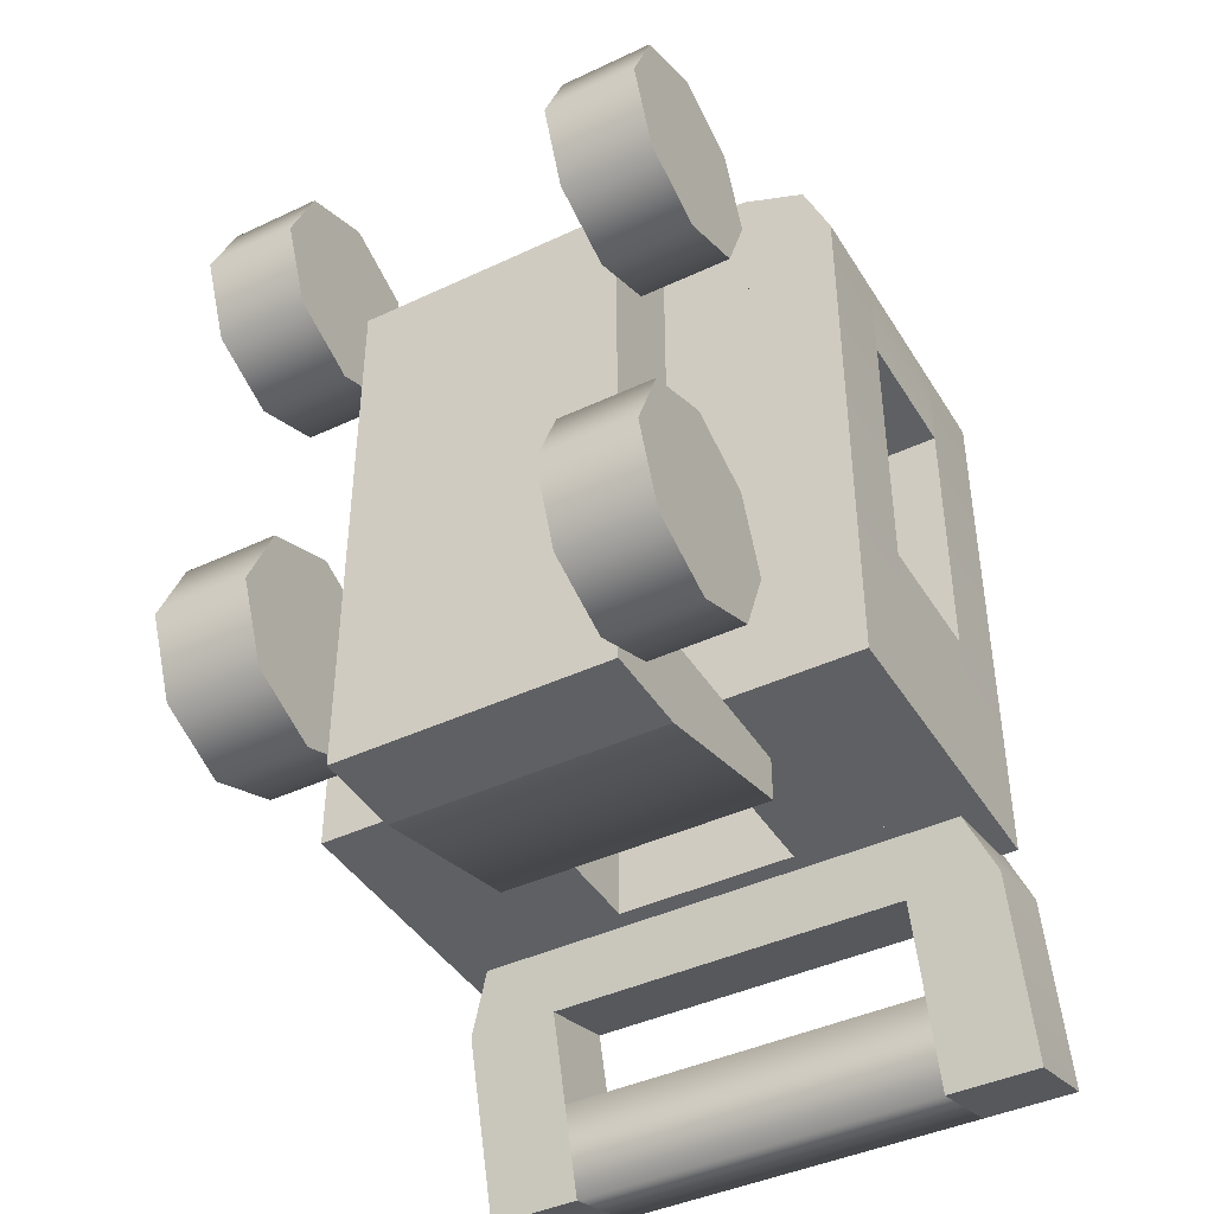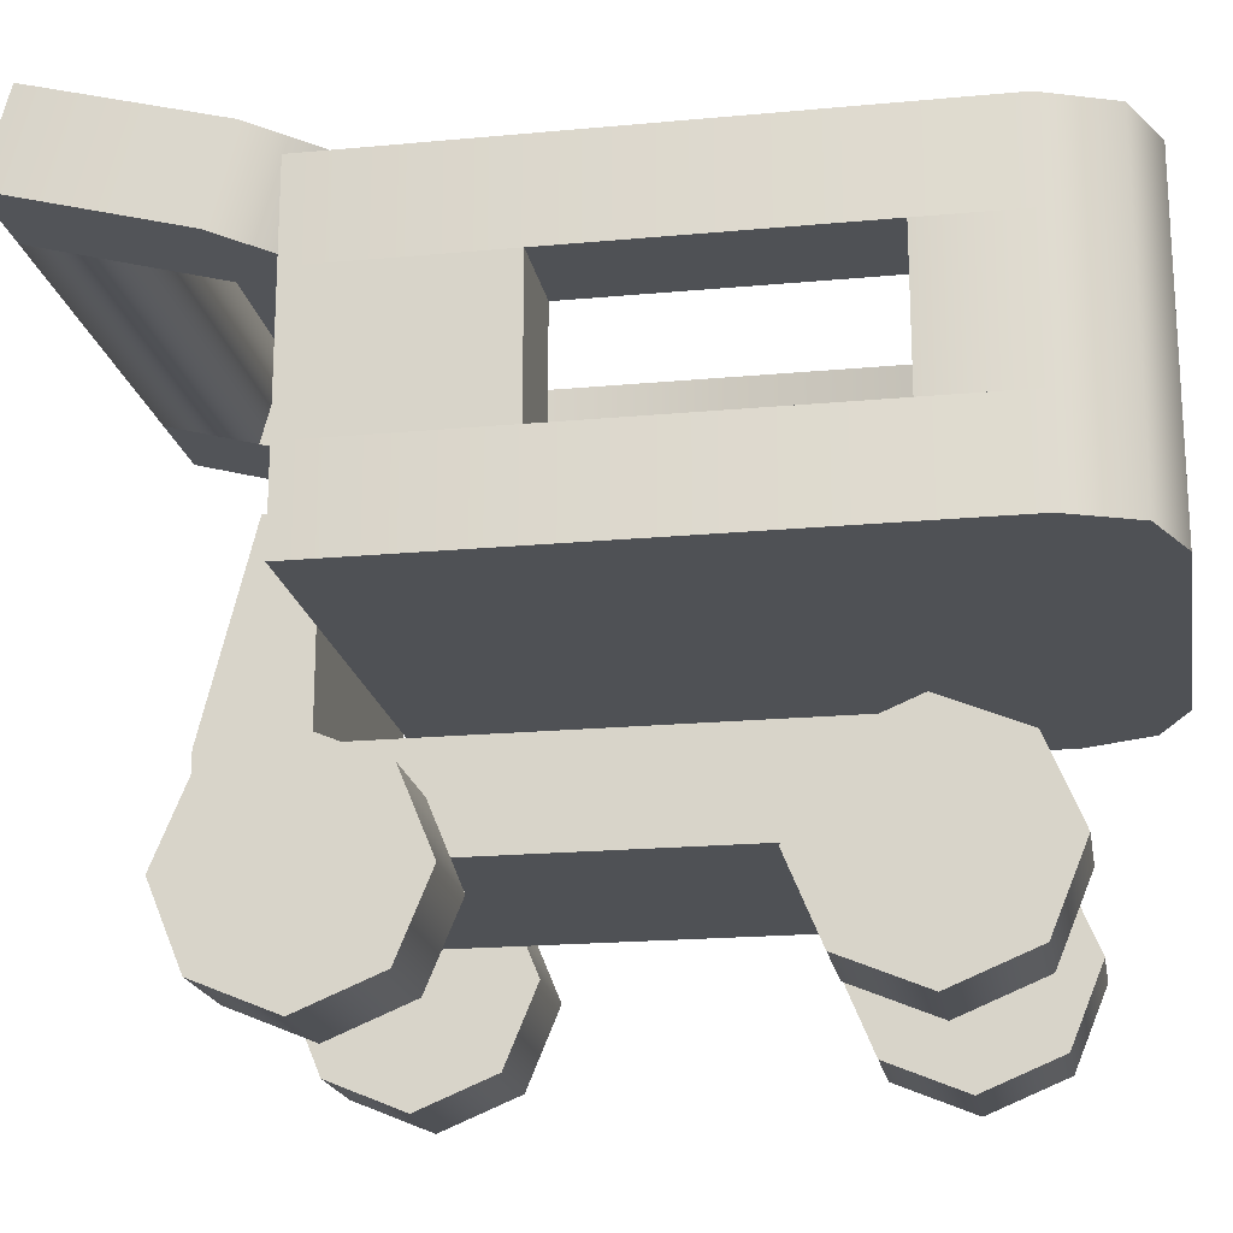
<metadata>
{"format":"obj","ext":"obj","renderer":"f3d","projection":"perspective","resolution":1024,"background":"white","views":[{"elev":-42.3,"azim":29.4,"up":"+Z"},{"elev":-19.5,"azim":-80.1,"up":"+Y"}]}
</metadata>
<code>
g shopping-cart
v 0.075 0.072 0.125 1 1 1
v 0.075 0.072 -0.175 1 1 1
v -0.075 0.072 0.125 1 1 1
v -0.075 0.072 -0.175 1 1 1
v -0.075 0.122 -0.175 1 1 1
v -0.075 0.122 -0.125 1 1 1
v -0.075 0.122 0.125 1 1 1
v -0.075 0.222 -0.15 1 1 1
v -0.075 0.222 -0.125 1 1 1
v 0.075 0.122 -0.175 1 1 1
v 0.075 0.222 -0.15 1 1 1
v 0.075 0.122 -0.125 1 1 1
v 0.075 0.222 -0.125 1 1 1
v 0.075 0.122 0.125 1 1 1
v 0.125 0.05688 0.06812 1 1 1
v 0.125 0.01666 0.08478 1 1 1
v 0.125 0.0971 0.08478 1 1 1
v 0.125 0.103 0.09894 1 1 1
v 0.125 1.002e-32 0.125 1 1 1
v 0.125 0.1138 0.125 1 1 1
v 0.125 0.103 0.1511 1 1 1
v 0.125 0.01666 0.1652 1 1 1
v 0.125 0.0971 0.1652 1 1 1
v 0.125 0.05688 0.1819 1 1 1
v 0.1 0.172 -0.075 1 1 1
v 0.1 0.172 0.1651 1 1 1
v -0.1 0.172 -0.075 1 1 1
v 0.09005 0.172 0.175 1 1 1
v -0.09005 0.172 0.175 1 1 1
v -0.1 0.172 0.1651 1 1 1
v 0.125 0.05688 -0.175 1 1 1
v 0.125 0.01666 -0.1583 1 1 1
v 0.125 0.0971 -0.1583 1 1 1
v 0.125 0.103 -0.1442 1 1 1
v 0.125 1.002e-32 -0.1181 1 1 1
v 0.125 0.1138 -0.1181 1 1 1
v 0.125 0.103 -0.09206 1 1 1
v 0.125 0.01666 -0.0779 1 1 1
v 0.125 0.0971 -0.0779 1 1 1
v 0.125 0.05688 -0.06124 1 1 1
v -0.125 0.05688 -0.175 1 1 1
v -0.125 0.0971 -0.1583 1 1 1
v -0.125 0.01666 -0.1583 1 1 1
v -0.125 1.337e-17 -0.1181 1 1 1
v -0.125 0.1138 -0.1181 1 1 1
v -0.125 0.01666 -0.0779 1 1 1
v -0.125 0.0971 -0.0779 1 1 1
v -0.125 0.05688 -0.06124 1 1 1
v -0.125 0.05688 0.06812 1 1 1
v -0.125 0.0971 0.08478 1 1 1
v -0.125 0.01666 0.08478 1 1 1
v -0.125 1.337e-17 0.125 1 1 1
v -0.125 0.1138 0.125 1 1 1
v -0.125 0.01666 0.1652 1 1 1
v -0.125 0.0971 0.1652 1 1 1
v -0.125 0.05688 0.1819 1 1 1
v 0.1 0.222 0.225 1 1 1
v 0.05 0.222 0.225 1 1 1
v 0.1 0.297 0.225 1 1 1
v 0.05 0.297 0.225 1 1 1
v 0.15 0.222 0.175 1 1 1
v 0.15 0.297 0.175 1 1 1
v 0.15 0.222 0.125 1 1 1
v 0.15 0.297 0.125 1 1 1
v 0.1 0.222 0.125 1 1 1
v 0.1 0.297 0.125 1 1 1
v 0.1 0.297 0.1651 1 1 1
v 0.1 0.222 0.1651 1 1 1
v 0.05 0.297 0.175 1 1 1
v 0.05 0.222 0.175 1 1 1
v 0.09005 0.222 0.175 1 1 1
v 0.09005 0.297 0.175 1 1 1
v 0.1354 0.222 0.2104 1 1 1
v 0.1354 0.297 0.2104 1 1 1
v -0.15 0.222 0.175 1 1 1
v -0.15 0.222 0.125 1 1 1
v -0.15 0.297 0.175 1 1 1
v -0.15 0.297 0.125 1 1 1
v -0.1 0.222 0.225 1 1 1
v -0.1 0.297 0.225 1 1 1
v -0.05 0.222 0.225 1 1 1
v -0.05 0.297 0.225 1 1 1
v -0.05 0.222 0.175 1 1 1
v -0.05 0.297 0.175 1 1 1
v -0.09005 0.297 0.175 1 1 1
v -0.09005 0.222 0.175 1 1 1
v -0.1 0.297 0.125 1 1 1
v -0.1 0.222 0.125 1 1 1
v -0.1 0.222 0.1651 1 1 1
v -0.1 0.297 0.1651 1 1 1
v -0.1354 0.222 0.2104 1 1 1
v -0.1354 0.297 0.2104 1 1 1
v 0.15 0.222 -0.125 1 1 1
v 0.15 0.222 -0.025 1 1 1
v 0.15 0.297 -0.125 1 1 1
v 0.15 0.297 -0.025 1 1 1
v 0.05 0.222 -0.125 1 1 1
v 0.05 0.297 -0.125 1 1 1
v 0.05 0.222 -0.075 1 1 1
v 0.05 0.297 -0.075 1 1 1
v 0.1 0.297 -0.075 1 1 1
v 0.1 0.222 -0.075 1 1 1
v 0.1 0.297 -0.025 1 1 1
v 0.1 0.222 -0.025 1 1 1
v -0.15 0.222 -0.125 1 1 1
v -0.05 0.222 -0.125 1 1 1
v -0.15 0.297 -0.125 1 1 1
v -0.05 0.297 -0.125 1 1 1
v -0.15 0.222 -0.025 1 1 1
v -0.15 0.297 -0.025 1 1 1
v -0.05 0.297 -0.075 1 1 1
v -0.05 0.222 -0.075 1 1 1
v -0.1 0.222 -0.075 1 1 1
v -0.1 0.297 -0.075 1 1 1
v -0.1 0.222 -0.025 1 1 1
v -0.1 0.297 -0.025 1 1 1
v -0.15 0.172 -0.125 1 1 1
v -0.15 0.222 -0.125 1 1 1
v -0.15 0.172 0.175 1 1 1
v -0.15 0.222 0.175 1 1 1
v 0.15 0.172 -0.125 1 1 1
v 0.15 0.222 -0.125 1 1 1
v 0.15 0.222 0.175 1 1 1
v 0.15 0.172 0.175 1 1 1
v 0.1 0.172 0.225 1 1 1
v -0.1 0.172 0.225 1 1 1
v 0.1 0.222 0.225 1 1 1
v -0.1 0.222 0.225 1 1 1
v 0.1354 0.172 0.2104 1 1 1
v 0.1354 0.222 0.2104 1 1 1
v -0.1354 0.172 0.2104 1 1 1
v -0.1354 0.222 0.2104 1 1 1
v 0.09005 0.172 0.175 1 1 1
v -0.09005 0.172 0.175 1 1 1
v -0.1 0.222 0.1651 1 1 1
v -0.09005 0.222 0.175 1 1 1
v -0.1 0.222 -0.075 1 1 1
v 0.09005 0.222 0.175 1 1 1
v 0.1 0.222 -0.075 1 1 1
v 0.1 0.222 0.1651 1 1 1
v -0.15 0.347 -0.125 1 1 1
v -0.15 0.347 0.175 1 1 1
v 0.15 0.347 -0.125 1 1 1
v 0.15 0.347 0.175 1 1 1
v 0.1 0.297 0.225 1 1 1
v -0.1 0.297 0.225 1 1 1
v 0.1 0.347 0.225 1 1 1
v -0.1 0.347 0.225 1 1 1
v 0.1354 0.347 0.2104 1 1 1
v -0.1354 0.347 0.2104 1 1 1
v 0.1 0.297 -0.075 1 1 1
v 0.1 0.297 0.1651 1 1 1
v -0.1 0.297 0.1651 1 1 1
v -0.1 0.297 -0.075 1 1 1
v -0.1 0.347 0.1651 1 1 1
v -0.09005 0.347 0.175 1 1 1
v -0.1 0.347 -0.075 1 1 1
v 0.09005 0.347 0.175 1 1 1
v 0.1 0.347 -0.075 1 1 1
v 0.1 0.347 0.1651 1 1 1
v 0.075 0.05688 0.06812 1 1 1
v 0.075 0.0971 0.08478 1 1 1
v 0.075 0.01666 0.08478 1 1 1
v 0.075 1.337e-17 0.125 1 1 1
v 0.075 0.1138 0.125 1 1 1
v 0.075 0.01666 0.1652 1 1 1
v 0.075 0.0971 0.1652 1 1 1
v 0.075 0.05688 0.1819 1 1 1
v 0.075 0.05688 -0.175 1 1 1
v 0.075 0.0971 -0.1583 1 1 1
v 0.075 0.01666 -0.1583 1 1 1
v 0.075 1.337e-17 -0.1181 1 1 1
v 0.075 0.1138 -0.1181 1 1 1
v 0.075 0.01666 -0.0779 1 1 1
v 0.075 0.0971 -0.0779 1 1 1
v 0.075 0.05688 -0.06124 1 1 1
v -0.075 0.01666 -0.1583 1 1 1
v -0.075 0.05688 -0.175 1 1 1
v -0.075 0 -0.1181 1 1 1
v -0.075 0.01666 -0.0779 1 1 1
v -0.075 0.05688 -0.06124 1 1 1
v -0.075 0.0971 -0.0779 1 1 1
v -0.075 0.1138 -0.1181 1 1 1
v -0.075 0.103 -0.09206 1 1 1
v -0.075 0.0971 -0.1583 1 1 1
v -0.075 0.103 -0.1442 1 1 1
v -0.075 0.01666 0.08478 1 1 1
v -0.075 0.05688 0.06812 1 1 1
v -0.075 0 0.125 1 1 1
v -0.075 0.01666 0.1652 1 1 1
v -0.075 0.05688 0.1819 1 1 1
v -0.075 0.0971 0.1652 1 1 1
v -0.075 0.1138 0.125 1 1 1
v -0.075 0.103 0.1511 1 1 1
v -0.075 0.0971 0.08478 1 1 1
v -0.075 0.103 0.09894 1 1 1
v 0.1 0.3906 -0.241 1 1 1
v 0.1 0.3776 -0.1927 1 1 1
v -0.1 0.3906 -0.241 1 1 1
v -0.1 0.3776 -0.1927 1 1 1
v 0.1 0.3293 -0.2056 1 1 1
v -0.1 0.3293 -0.2056 1 1 1
v 0.1 0.3423 -0.2539 1 1 1
v -0.1 0.3423 -0.2539 1 1 1
v -0.15 0.3423 -0.2539 1 1 1
v -0.15 0.3906 -0.241 1 1 1
v -0.15 0.3164 -0.1573 1 1 1
v -0.15 0.3647 -0.1444 1 1 1
v 0.15 0.3423 -0.2539 1 1 1
v 0.1 0.3906 -0.241 1 1 1
v 0.15 0.3906 -0.241 1 1 1
v -0.1 0.3906 -0.241 1 1 1
v -0.1 0.3647 -0.1444 1 1 1
v -0.1 0.3164 -0.1573 1 1 1
v 0.1 0.3164 -0.1573 1 1 1
v 0.1 0.3647 -0.1444 1 1 1
v 0.15 0.3647 -0.1444 1 1 1
v 0.15 0.3164 -0.1573 1 1 1
v -0.1354 0.3072 -0.1232 1 1 1
v -0.1354 0.3555 -0.1102 1 1 1
v -0.1 0.3034 -0.109 1 1 1
v -0.1 0.3517 -0.09609 1 1 1
v 0.1354 0.3555 -0.1102 1 1 1
v 0.1354 0.3072 -0.1232 1 1 1
v 0.1 0.3034 -0.109 1 1 1
v 0.1 0.3517 -0.09609 1 1 1
f 3 2 1
f 2 3 4
f 3 5 4
f 5 3 6
f 6 3 7
f 5 6 8
f 9 8 6
f 5 2 4
f 2 5 10
f 11 2 10
f 2 11 12
f 12 11 13
f 2 12 1
f 1 12 14
f 14 3 1
f 3 14 7
f 13 6 12
f 6 13 9
f 8 10 5
f 10 8 11
f 8 13 11
f 13 8 9
f 6 14 12
f 14 6 7
f 17 16 15
f 16 17 18
f 16 18 19
f 19 18 20
f 19 20 21
f 19 21 22
f 22 21 23
f 22 23 24
f 27 26 25
f 26 27 28
f 28 27 29
f 29 27 30
f 25 26 27
f 28 27 26
f 29 27 28
f 30 27 29
f 33 32 31
f 32 33 34
f 32 34 35
f 35 34 36
f 35 36 37
f 35 37 38
f 38 37 39
f 38 39 40
f 43 42 41
f 42 43 44
f 42 44 45
f 45 44 46
f 45 46 47
f 47 46 48
f 51 50 49
f 50 51 52
f 50 52 53
f 53 52 54
f 53 54 55
f 55 54 56
f 59 58 57
f 58 59 60
f 63 62 61
f 62 63 64
f 66 63 65
f 63 66 64
f 66 68 67
f 68 66 65
f 69 58 60
f 58 69 70
f 69 71 70
f 71 69 72
f 61 74 73
f 74 61 62
f 74 57 73
f 57 74 59
f 72 68 71
f 68 72 67
f 77 76 75
f 76 77 78
f 81 80 79
f 80 81 82
f 84 81 83
f 81 84 82
f 84 86 85
f 86 84 83
f 87 76 78
f 76 87 88
f 87 89 88
f 89 87 90
f 79 92 91
f 92 79 80
f 92 75 91
f 75 92 77
f 90 86 89
f 86 90 85
f 95 94 93
f 94 95 96
f 97 95 93
f 95 97 98
f 100 97 99
f 97 100 98
f 100 102 101
f 102 100 99
f 103 94 96
f 94 103 104
f 103 102 104
f 102 103 101
f 107 106 105
f 106 107 108
f 109 107 105
f 107 109 110
f 111 106 108
f 106 111 112
f 111 113 112
f 113 111 114
f 116 109 115
f 109 116 110
f 116 113 114
f 113 116 115
f 119 118 117
f 118 119 120
f 118 121 117
f 121 118 122
f 123 121 122
f 121 123 124
f 127 126 125
f 126 127 128
f 130 125 129
f 125 130 127
f 131 120 119
f 120 131 132
f 128 131 126
f 131 128 132
f 130 124 123
f 124 130 129
f 129 121 124
f 121 129 25
f 121 25 117
f 25 129 125
f 25 125 26
f 125 133 26
f 133 125 126
f 133 126 134
f 134 126 30
f 30 126 27
f 117 25 27
f 117 27 126
f 117 126 131
f 117 131 119
f 132 118 120
f 128 118 132
f 135 118 128
f 128 136 135
f 137 118 135
f 128 138 136
f 139 118 137
f 127 138 128
f 127 140 138
f 127 139 140
f 139 122 118
f 139 127 130
f 122 139 123
f 123 139 130
f 136 133 134
f 133 136 138
f 133 140 26
f 140 133 138
f 26 139 25
f 139 26 140
f 139 27 25
f 27 139 137
f 135 27 137
f 27 135 30
f 136 30 135
f 30 136 134
f 77 141 107
f 141 77 142
f 141 95 107
f 95 141 143
f 144 95 143
f 95 144 62
f 147 146 145
f 146 147 148
f 149 145 74
f 145 149 147
f 92 142 77
f 142 92 150
f 148 92 146
f 92 148 150
f 149 62 144
f 62 149 74
f 74 95 62
f 95 74 151
f 95 151 107
f 151 74 145
f 151 145 152
f 145 72 152
f 72 145 146
f 72 146 85
f 85 146 153
f 153 146 154
f 107 151 154
f 107 154 146
f 107 146 92
f 107 92 77
f 150 141 142
f 148 141 150
f 155 141 148
f 148 156 155
f 157 141 155
f 148 158 156
f 159 141 157
f 147 158 148
f 147 160 158
f 147 159 160
f 159 143 141
f 159 147 149
f 143 159 144
f 144 159 149
f 156 72 85
f 72 156 158
f 72 160 152
f 160 72 158
f 152 159 151
f 159 152 160
f 159 154 151
f 154 159 157
f 155 154 157
f 154 155 153
f 156 153 155
f 153 156 85
f 163 162 161
f 162 163 164
f 162 164 165
f 165 164 166
f 165 166 167
f 167 166 168
f 163 15 16
f 15 163 161
f 164 16 19
f 16 164 163
f 166 19 22
f 19 166 164
f 24 166 22
f 166 24 168
f 23 168 24
f 168 23 167
f 165 21 20
f 21 165 23
f 23 165 167
f 162 18 17
f 18 162 20
f 20 162 165
f 161 17 15
f 17 161 162
f 171 170 169
f 170 171 172
f 170 172 173
f 173 172 174
f 173 174 175
f 175 174 176
f 171 31 32
f 31 171 169
f 172 32 35
f 32 172 171
f 174 35 38
f 35 174 172
f 40 174 38
f 174 40 176
f 39 176 40
f 176 39 175
f 173 37 36
f 37 173 39
f 39 173 175
f 170 34 33
f 34 170 36
f 36 170 173
f 169 33 31
f 33 169 170
f 43 178 177
f 178 43 41
f 44 177 179
f 177 44 43
f 46 179 180
f 179 46 44
f 181 46 180
f 46 181 48
f 182 48 181
f 48 182 47
f 45 184 183
f 184 45 182
f 182 45 47
f 42 186 185
f 186 42 183
f 183 42 45
f 41 185 178
f 185 41 42
f 185 177 178
f 177 185 186
f 177 186 179
f 179 186 183
f 179 183 184
f 179 184 180
f 180 184 182
f 180 182 181
f 51 188 187
f 188 51 49
f 52 187 189
f 187 52 51
f 54 189 190
f 189 54 52
f 191 54 190
f 54 191 56
f 192 56 191
f 56 192 55
f 53 194 193
f 194 53 192
f 192 53 55
f 50 196 195
f 196 50 193
f 193 50 53
f 49 195 188
f 195 49 50
f 195 187 188
f 187 195 196
f 187 196 189
f 189 196 193
f 189 193 194
f 189 194 190
f 190 194 192
f 190 192 191
f 199 198 197
f 198 199 200
f 198 202 201
f 202 198 200
f 202 203 201
f 203 202 204
f 204 197 203
f 197 204 199
f 207 206 205
f 206 207 208
f 210 209 203
f 209 210 211
f 213 204 212
f 204 213 214
f 215 210 203
f 210 215 216
f 206 204 205
f 204 206 212
f 217 209 211
f 209 217 218
f 219 208 207
f 208 219 220
f 222 219 221
f 219 222 220
f 223 218 217
f 218 223 224
f 223 225 224
f 225 223 226
f 206 213 212
f 213 206 222
f 222 216 213
f 222 206 220
f 220 206 208
f 226 216 222
f 226 210 216
f 223 210 226
f 217 210 223
f 210 217 211
f 205 219 207
f 205 221 219
f 204 221 205
f 214 221 204
f 215 221 214
f 221 215 225
f 203 225 215
f 203 224 225
f 209 224 203
f 224 209 218
f 226 221 225
f 221 226 222
f 213 215 214
f 215 213 216
g shopping-cart
f 3 2 1
f 2 3 4
f 3 5 4
f 5 3 6
f 6 3 7
f 5 6 8
f 9 8 6
f 5 2 4
f 2 5 10
f 11 2 10
f 2 11 12
f 12 11 13
f 2 12 1
f 1 12 14
f 14 3 1
f 3 14 7
f 13 6 12
f 6 13 9
f 8 10 5
f 10 8 11
f 8 13 11
f 13 8 9
f 6 14 12
f 14 6 7
f 17 16 15
f 16 17 18
f 16 18 19
f 19 18 20
f 19 20 21
f 19 21 22
f 22 21 23
f 22 23 24
f 27 26 25
f 26 27 28
f 28 27 29
f 29 27 30
f 25 26 27
f 28 27 26
f 29 27 28
f 30 27 29
f 33 32 31
f 32 33 34
f 32 34 35
f 35 34 36
f 35 36 37
f 35 37 38
f 38 37 39
f 38 39 40
f 43 42 41
f 42 43 44
f 42 44 45
f 45 44 46
f 45 46 47
f 47 46 48
f 51 50 49
f 50 51 52
f 50 52 53
f 53 52 54
f 53 54 55
f 55 54 56
f 59 58 57
f 58 59 60
f 63 62 61
f 62 63 64
f 66 63 65
f 63 66 64
f 66 68 67
f 68 66 65
f 69 58 60
f 58 69 70
f 69 71 70
f 71 69 72
f 61 74 73
f 74 61 62
f 74 57 73
f 57 74 59
f 72 68 71
f 68 72 67
f 77 76 75
f 76 77 78
f 81 80 79
f 80 81 82
f 84 81 83
f 81 84 82
f 84 86 85
f 86 84 83
f 87 76 78
f 76 87 88
f 87 89 88
f 89 87 90
f 79 92 91
f 92 79 80
f 92 75 91
f 75 92 77
f 90 86 89
f 86 90 85
f 95 94 93
f 94 95 96
f 97 95 93
f 95 97 98
f 100 97 99
f 97 100 98
f 100 102 101
f 102 100 99
f 103 94 96
f 94 103 104
f 103 102 104
f 102 103 101
f 107 106 105
f 106 107 108
f 109 107 105
f 107 109 110
f 111 106 108
f 106 111 112
f 111 113 112
f 113 111 114
f 116 109 115
f 109 116 110
f 116 113 114
f 113 116 115
f 119 118 117
f 118 119 120
f 118 121 117
f 121 118 122
f 123 121 122
f 121 123 124
f 127 126 125
f 126 127 128
f 130 125 129
f 125 130 127
f 131 120 119
f 120 131 132
f 128 131 126
f 131 128 132
f 130 124 123
f 124 130 129
f 129 121 124
f 121 129 25
f 121 25 117
f 25 129 125
f 25 125 26
f 125 133 26
f 133 125 126
f 133 126 134
f 134 126 30
f 30 126 27
f 117 25 27
f 117 27 126
f 117 126 131
f 117 131 119
f 132 118 120
f 128 118 132
f 135 118 128
f 128 136 135
f 137 118 135
f 128 138 136
f 139 118 137
f 127 138 128
f 127 140 138
f 127 139 140
f 139 122 118
f 139 127 130
f 122 139 123
f 123 139 130
f 136 133 134
f 133 136 138
f 133 140 26
f 140 133 138
f 26 139 25
f 139 26 140
f 139 27 25
f 27 139 137
f 135 27 137
f 27 135 30
f 136 30 135
f 30 136 134
f 77 141 107
f 141 77 142
f 141 95 107
f 95 141 143
f 144 95 143
f 95 144 62
f 147 146 145
f 146 147 148
f 149 145 74
f 145 149 147
f 92 142 77
f 142 92 150
f 148 92 146
f 92 148 150
f 149 62 144
f 62 149 74
f 74 95 62
f 95 74 151
f 95 151 107
f 151 74 145
f 151 145 152
f 145 72 152
f 72 145 146
f 72 146 85
f 85 146 153
f 153 146 154
f 107 151 154
f 107 154 146
f 107 146 92
f 107 92 77
f 150 141 142
f 148 141 150
f 155 141 148
f 148 156 155
f 157 141 155
f 148 158 156
f 159 141 157
f 147 158 148
f 147 160 158
f 147 159 160
f 159 143 141
f 159 147 149
f 143 159 144
f 144 159 149
f 156 72 85
f 72 156 158
f 72 160 152
f 160 72 158
f 152 159 151
f 159 152 160
f 159 154 151
f 154 159 157
f 155 154 157
f 154 155 153
f 156 153 155
f 153 156 85
f 163 162 161
f 162 163 164
f 162 164 165
f 165 164 166
f 165 166 167
f 167 166 168
f 163 15 16
f 15 163 161
f 164 16 19
f 16 164 163
f 166 19 22
f 19 166 164
f 24 166 22
f 166 24 168
f 23 168 24
f 168 23 167
f 165 21 20
f 21 165 23
f 23 165 167
f 162 18 17
f 18 162 20
f 20 162 165
f 161 17 15
f 17 161 162
f 171 170 169
f 170 171 172
f 170 172 173
f 173 172 174
f 173 174 175
f 175 174 176
f 171 31 32
f 31 171 169
f 172 32 35
f 32 172 171
f 174 35 38
f 35 174 172
f 40 174 38
f 174 40 176
f 39 176 40
f 176 39 175
f 173 37 36
f 37 173 39
f 39 173 175
f 170 34 33
f 34 170 36
f 36 170 173
f 169 33 31
f 33 169 170
f 43 178 177
f 178 43 41
f 44 177 179
f 177 44 43
f 46 179 180
f 179 46 44
f 181 46 180
f 46 181 48
f 182 48 181
f 48 182 47
f 45 184 183
f 184 45 182
f 182 45 47
f 42 186 185
f 186 42 183
f 183 42 45
f 41 185 178
f 185 41 42
f 185 177 178
f 177 185 186
f 177 186 179
f 179 186 183
f 179 183 184
f 179 184 180
f 180 184 182
f 180 182 181
f 51 188 187
f 188 51 49
f 52 187 189
f 187 52 51
f 54 189 190
f 189 54 52
f 191 54 190
f 54 191 56
f 192 56 191
f 56 192 55
f 53 194 193
f 194 53 192
f 192 53 55
f 50 196 195
f 196 50 193
f 193 50 53
f 49 195 188
f 195 49 50
f 195 187 188
f 187 195 196
f 187 196 189
f 189 196 193
f 189 193 194
f 189 194 190
f 190 194 192
f 190 192 191
f 199 198 197
f 198 199 200
f 198 202 201
f 202 198 200
f 202 203 201
f 203 202 204
f 204 197 203
f 197 204 199
f 207 206 205
f 206 207 208
f 210 209 203
f 209 210 211
f 213 204 212
f 204 213 214
f 215 210 203
f 210 215 216
f 206 204 205
f 204 206 212
f 217 209 211
f 209 217 218
f 219 208 207
f 208 219 220
f 222 219 221
f 219 222 220
f 223 218 217
f 218 223 224
f 223 225 224
f 225 223 226
f 206 213 212
f 213 206 222
f 222 216 213
f 222 206 220
f 220 206 208
f 226 216 222
f 226 210 216
f 223 210 226
f 217 210 223
f 210 217 211
f 205 219 207
f 205 221 219
f 204 221 205
f 214 221 204
f 215 221 214
f 221 215 225
f 203 225 215
f 203 224 225
f 209 224 203
f 224 209 218
f 226 221 225
f 221 226 222
f 213 215 214
f 215 213 216

</code>
